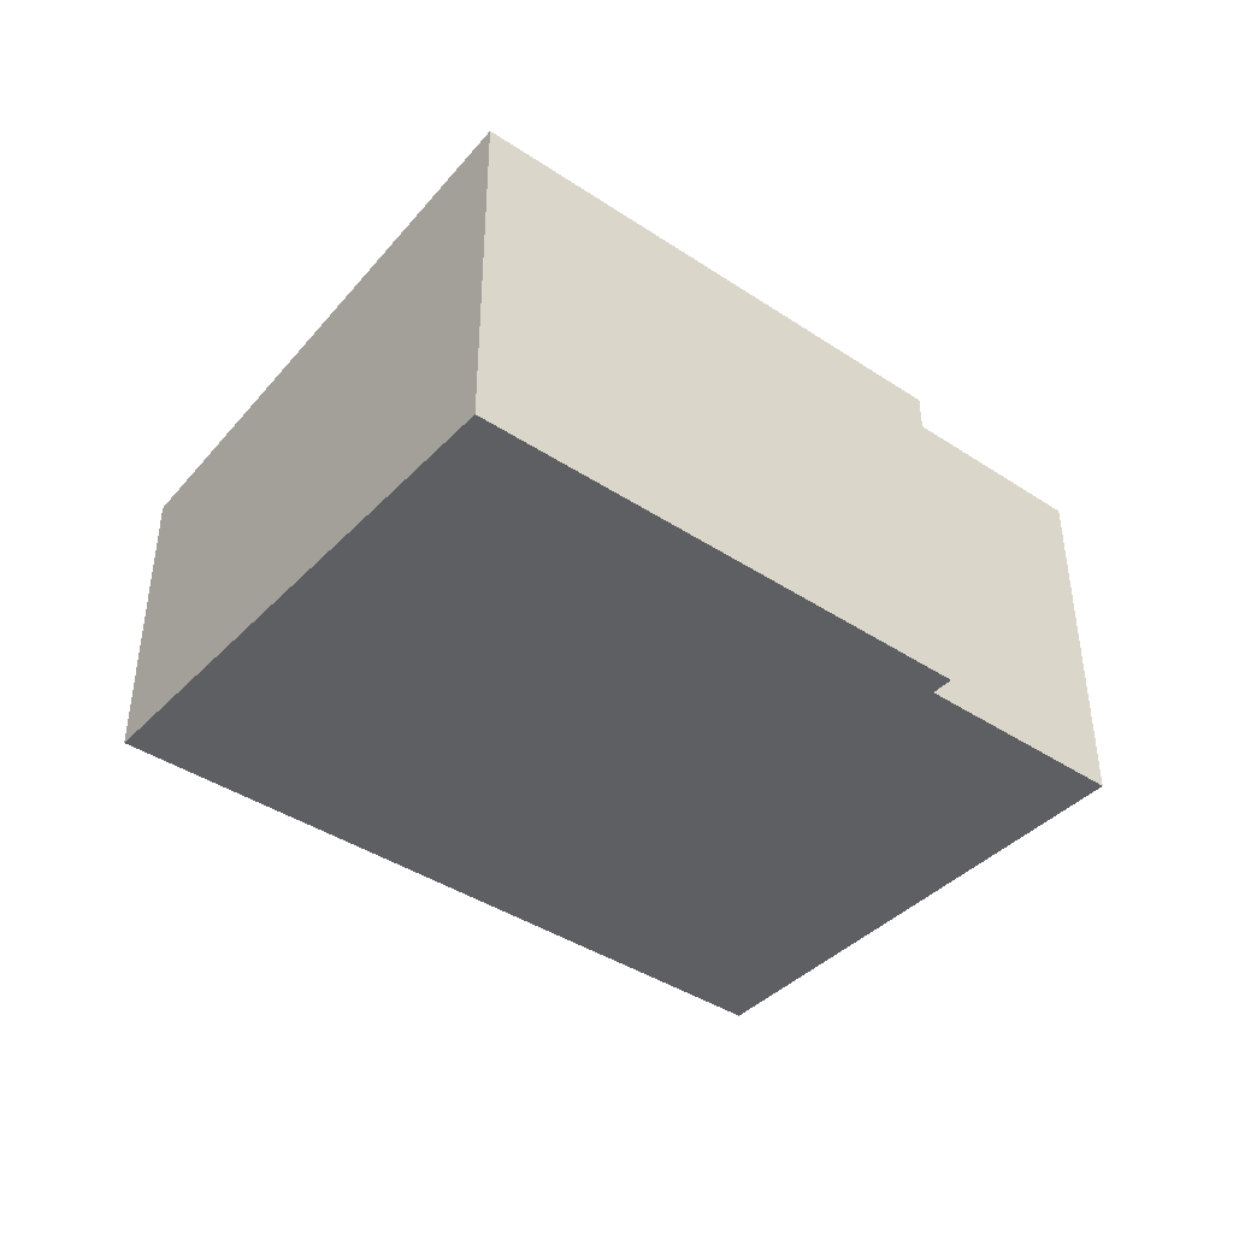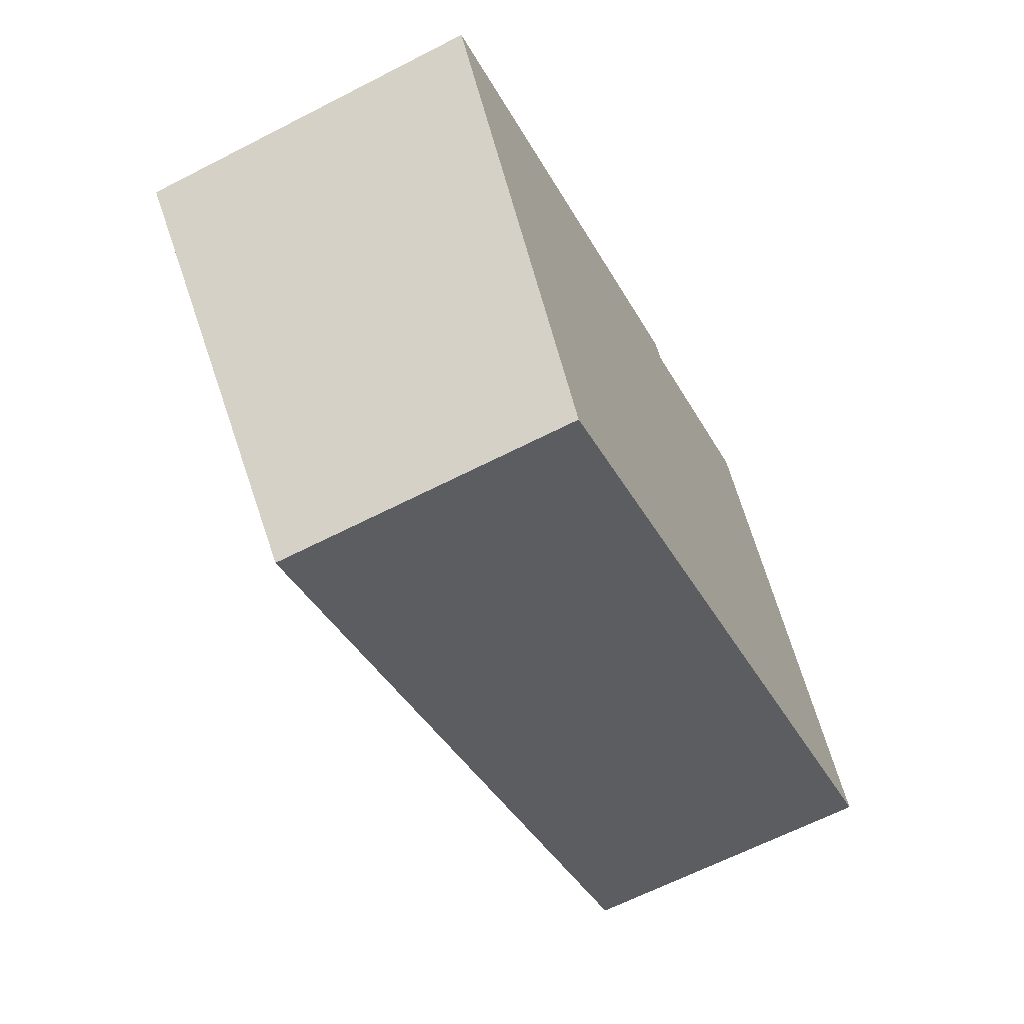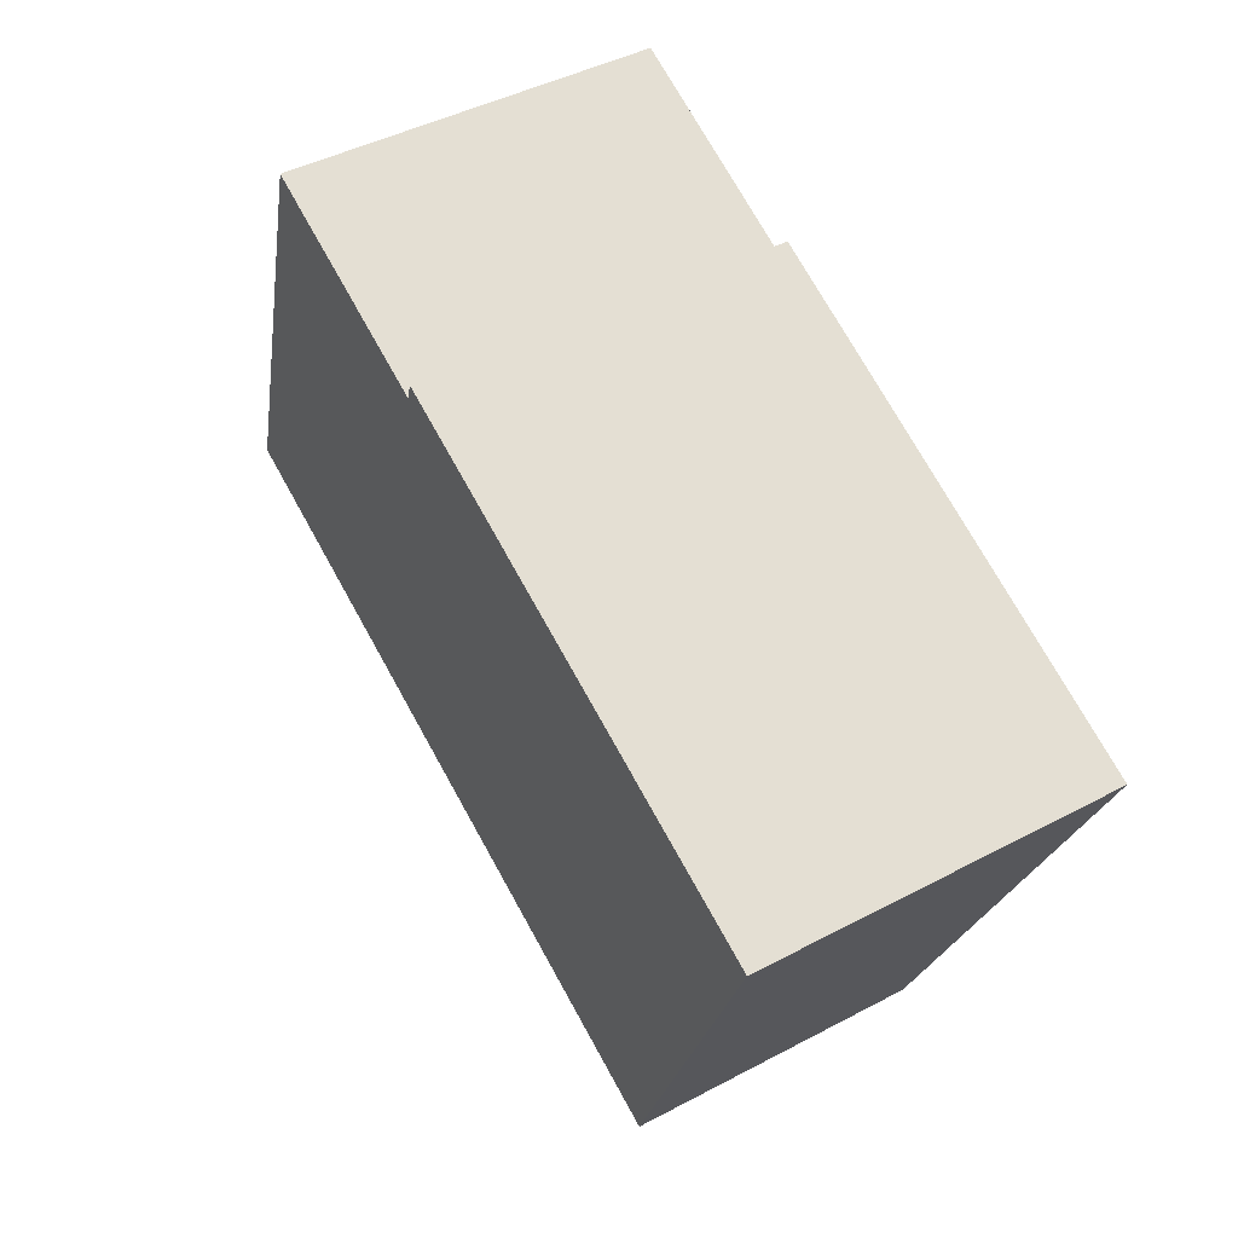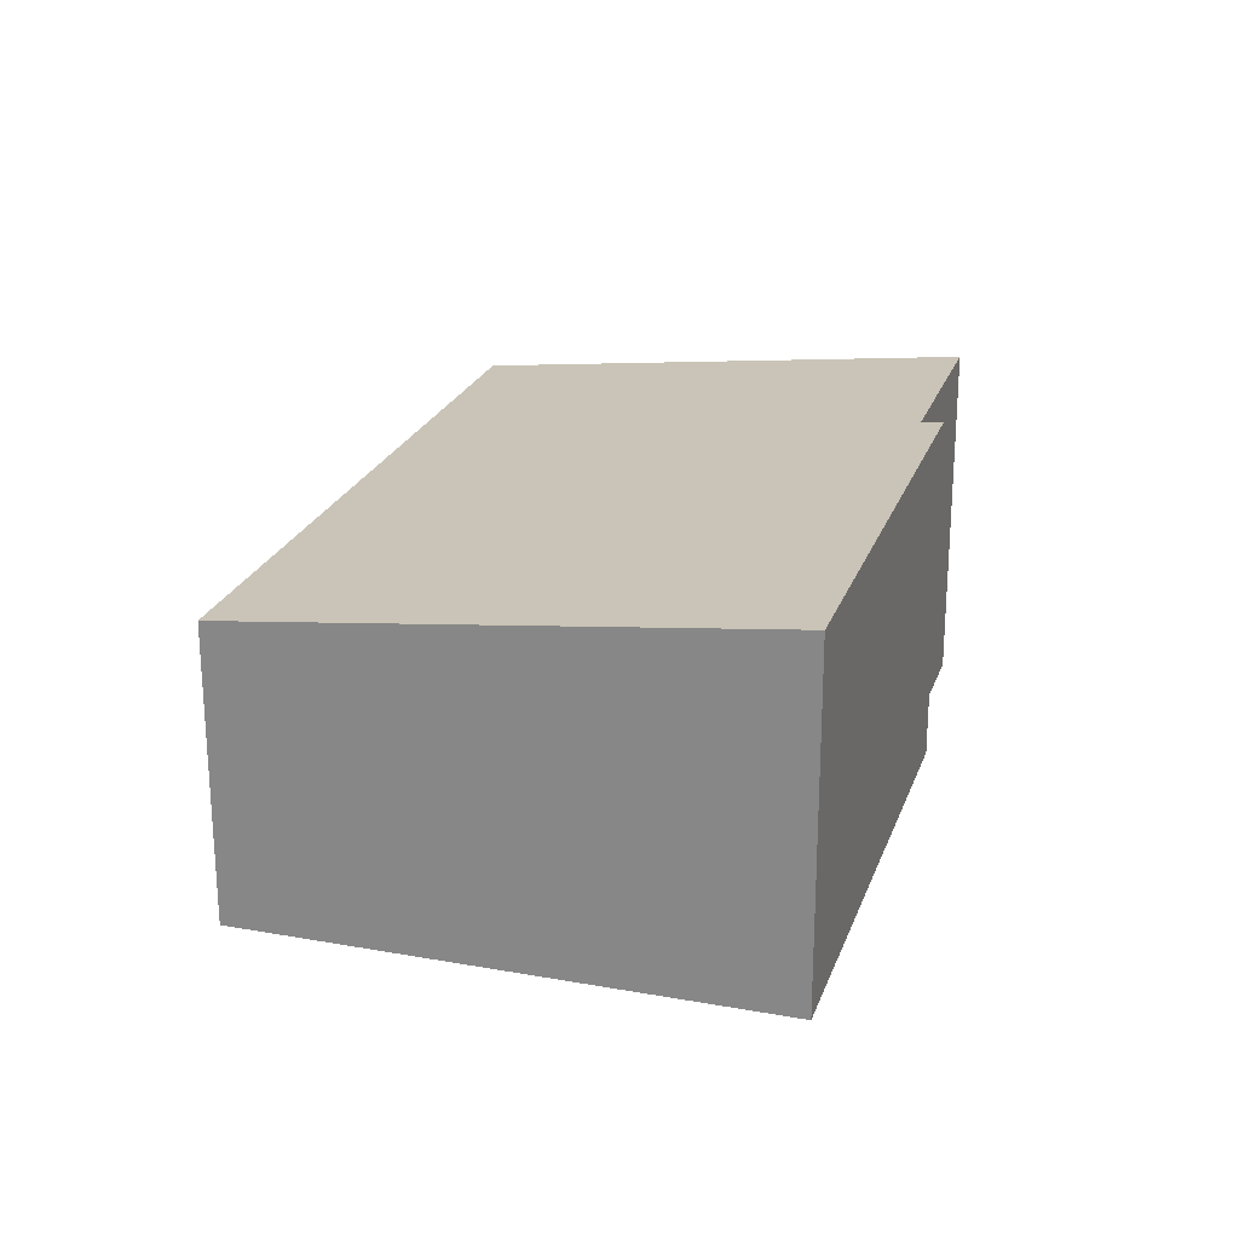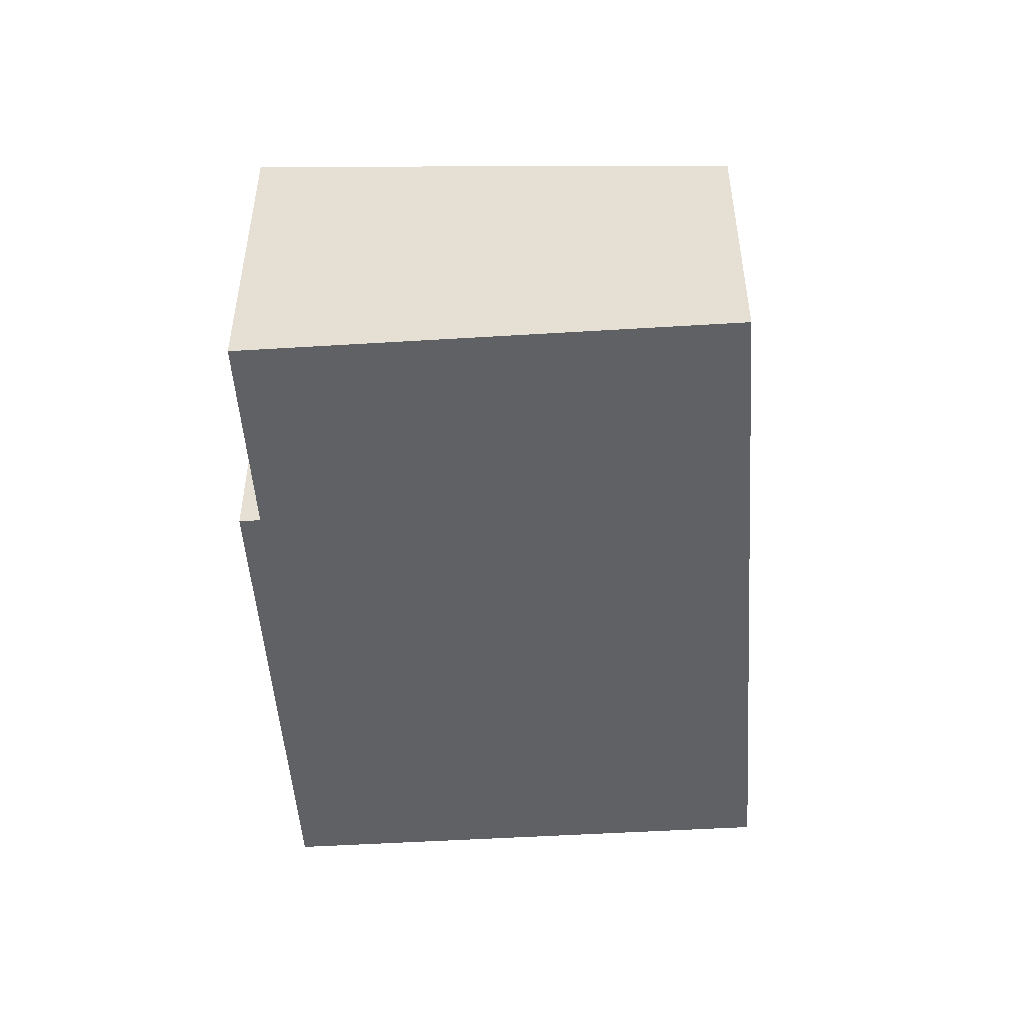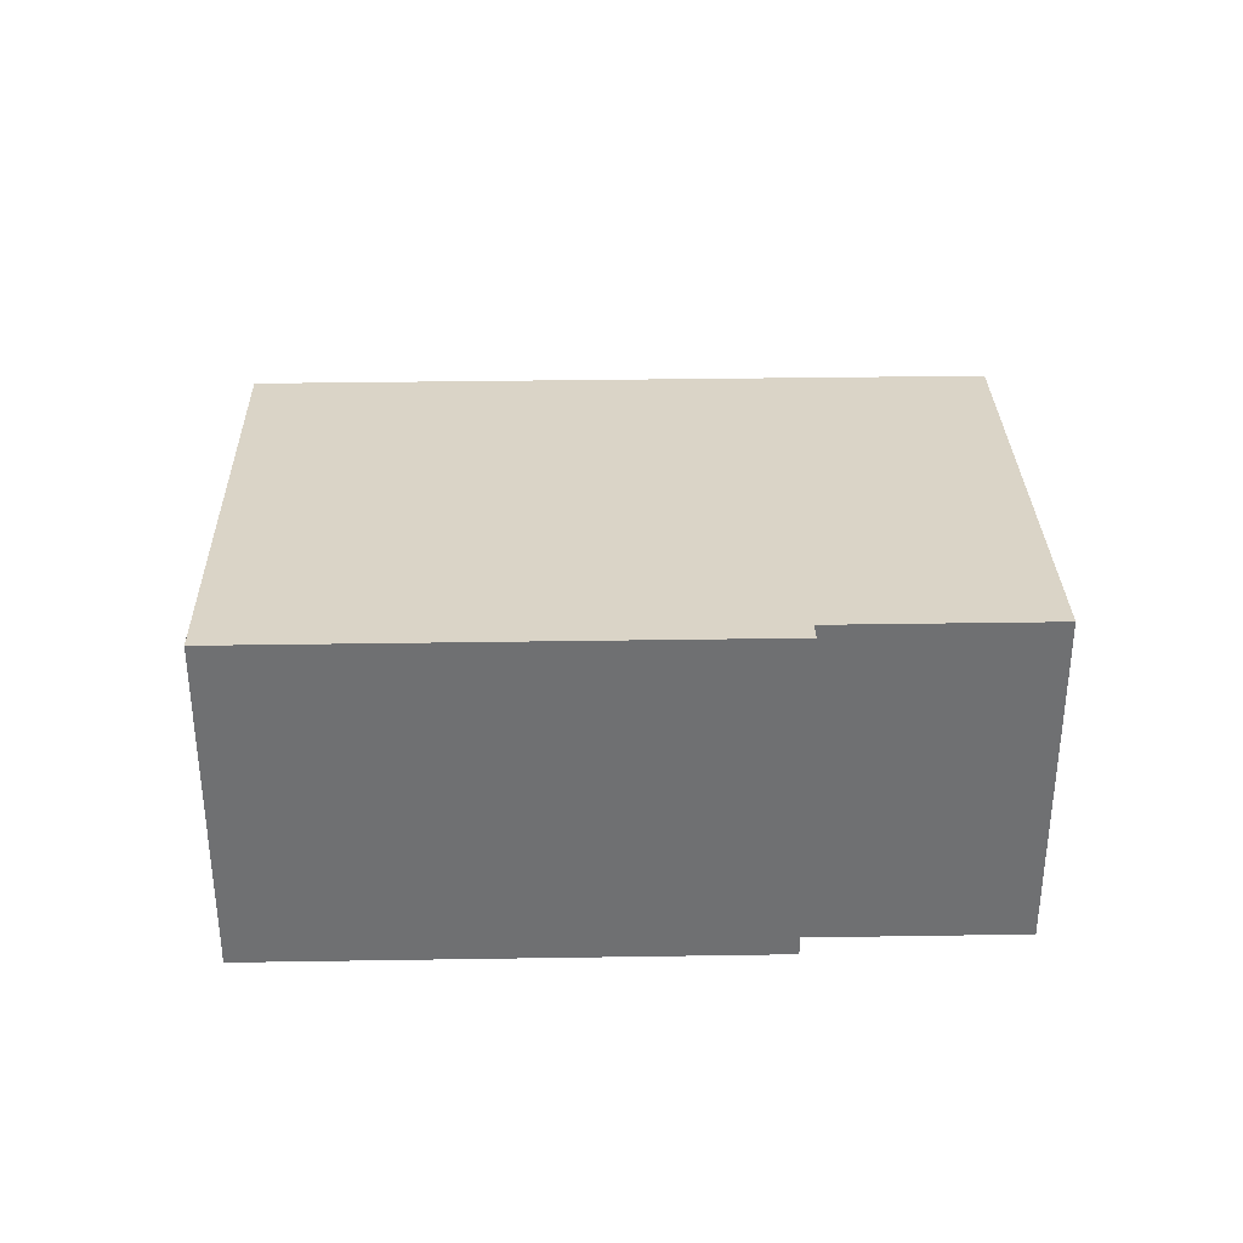
<metadata>
{"format":"obj","ext":"obj","renderer":"f3d","projection":"perspective","resolution":1024,"background":"white","views":[{"elev":-40.9,"azim":-64.4,"up":"+Y"},{"elev":-64.2,"azim":-62.6,"up":"+Z"},{"elev":43.1,"azim":-122.4,"up":"+Z"},{"elev":23.3,"azim":-98.6,"up":"+Y"},{"elev":-49.8,"azim":68.4,"up":"+Y"},{"elev":35.2,"azim":-26.7,"up":"+Y"}]}
</metadata>
<code>
v  2.17 2.762 -4.552
v  6.374 3.296 2.808
v  8.454 2.762 -1.556
v  4.515 3.296 1.922
v  4.425 3.319 2.11
v  0 3.319 2.032e-16
v  6.374 -1.719e-16 2.808
v  8.454 9.528e-17 -1.556
v  4.425 -1.292e-16 2.11
v  4.515 -1.177e-16 1.922
v  2.17 2.787e-16 -4.552
v  0 0 0
g defaultobject
f 1 2 3
f 2 1 4
f 4 1 5
f 5 1 6
f 7 3 2
f 3 7 8
f 9 4 5
f 4 9 10
f 8 1 3
f 1 8 11
f 1 12 6
f 12 1 11
f 12 5 6
f 5 12 9
f 10 2 4
f 2 10 7
f 7 11 8
f 11 7 10
f 11 10 9
f 11 9 12

</code>
